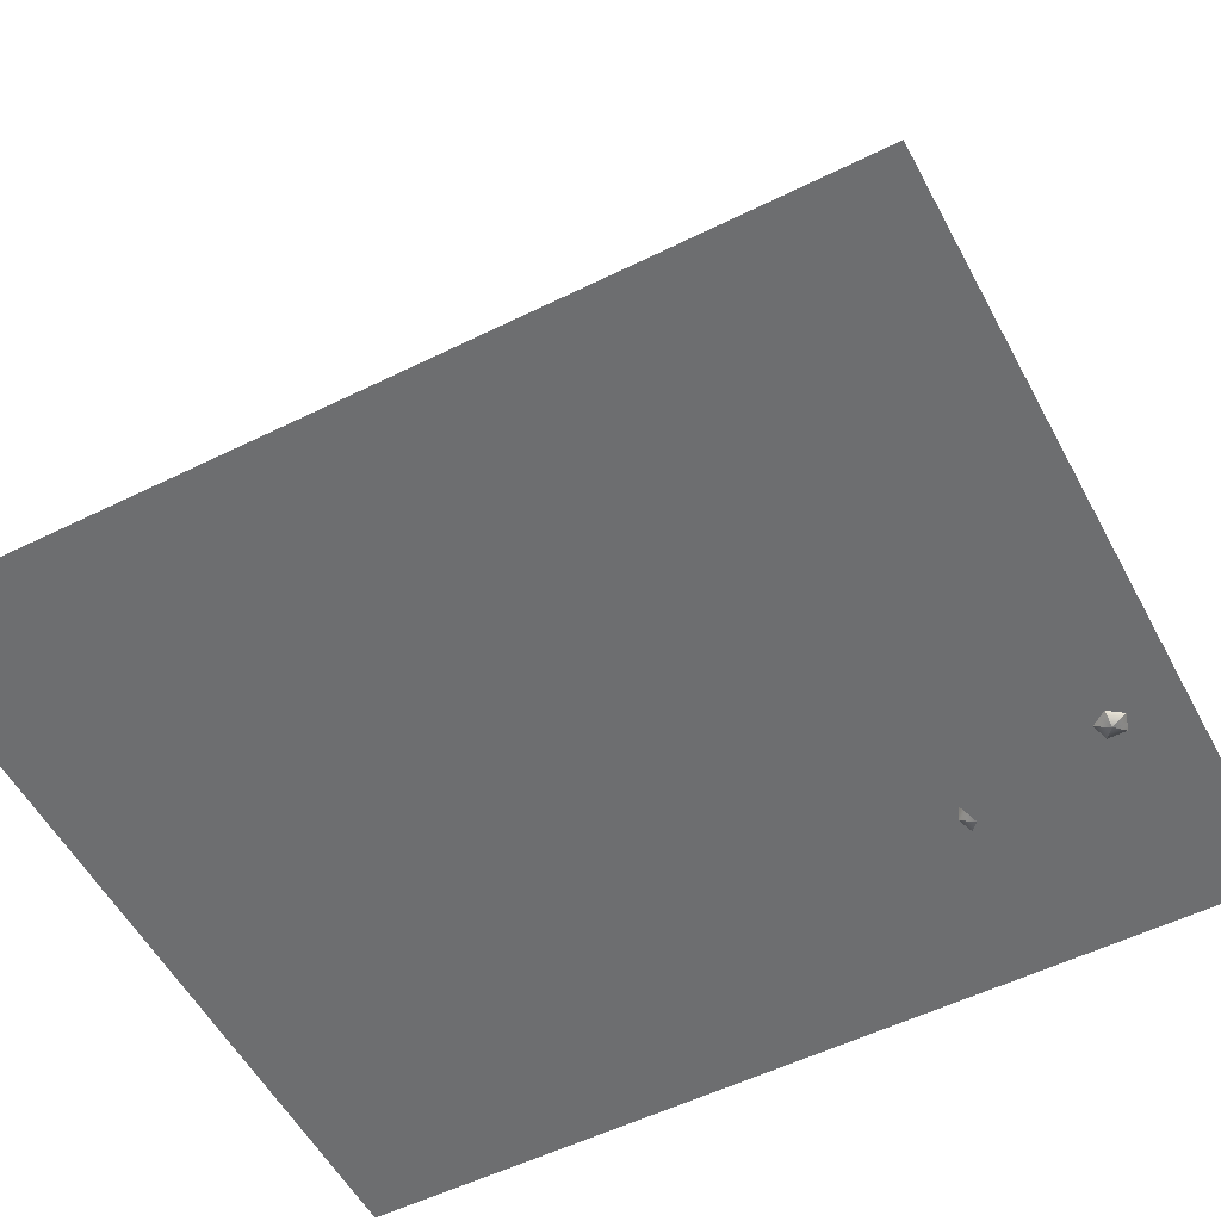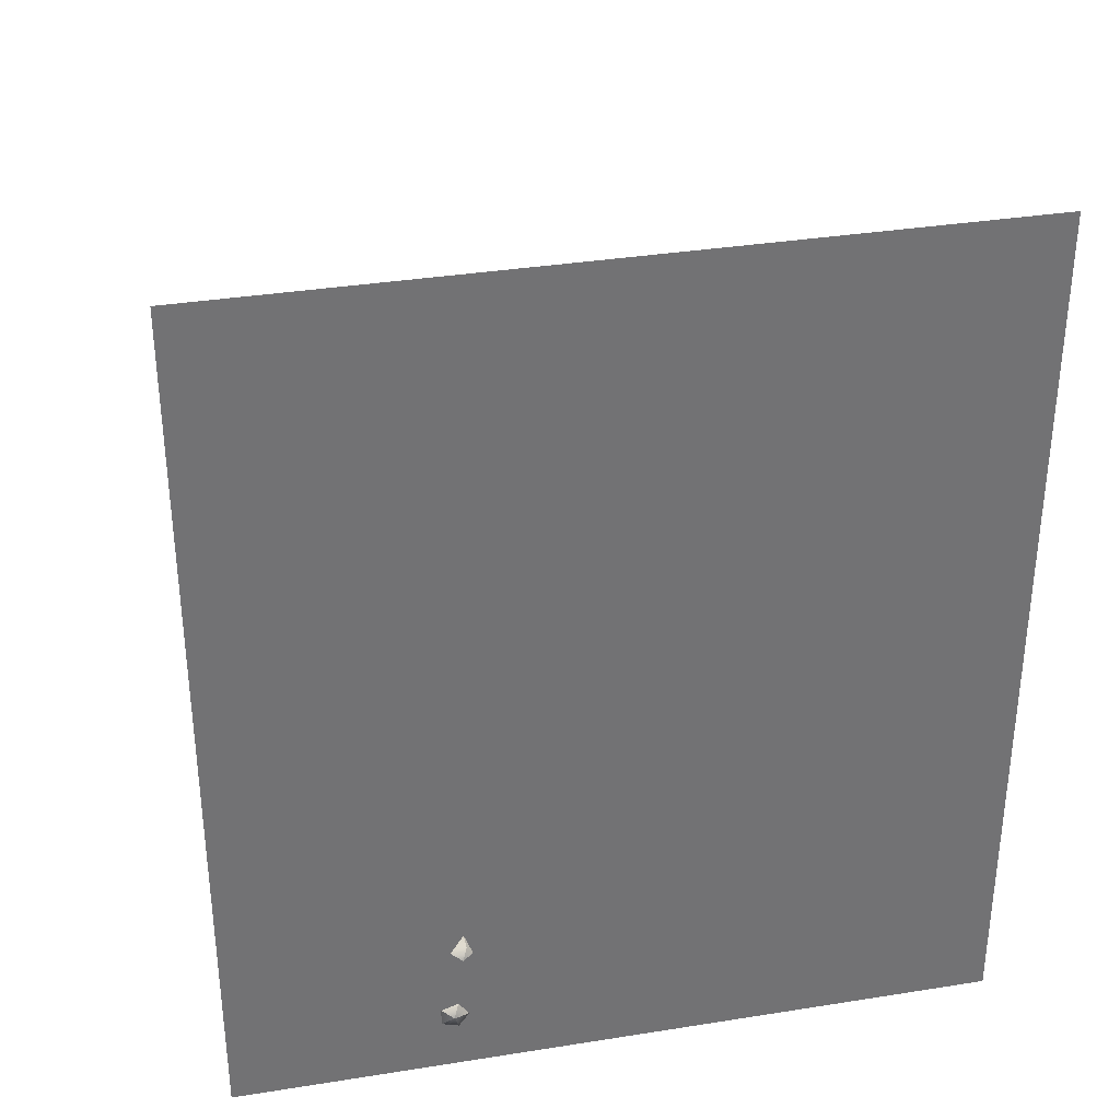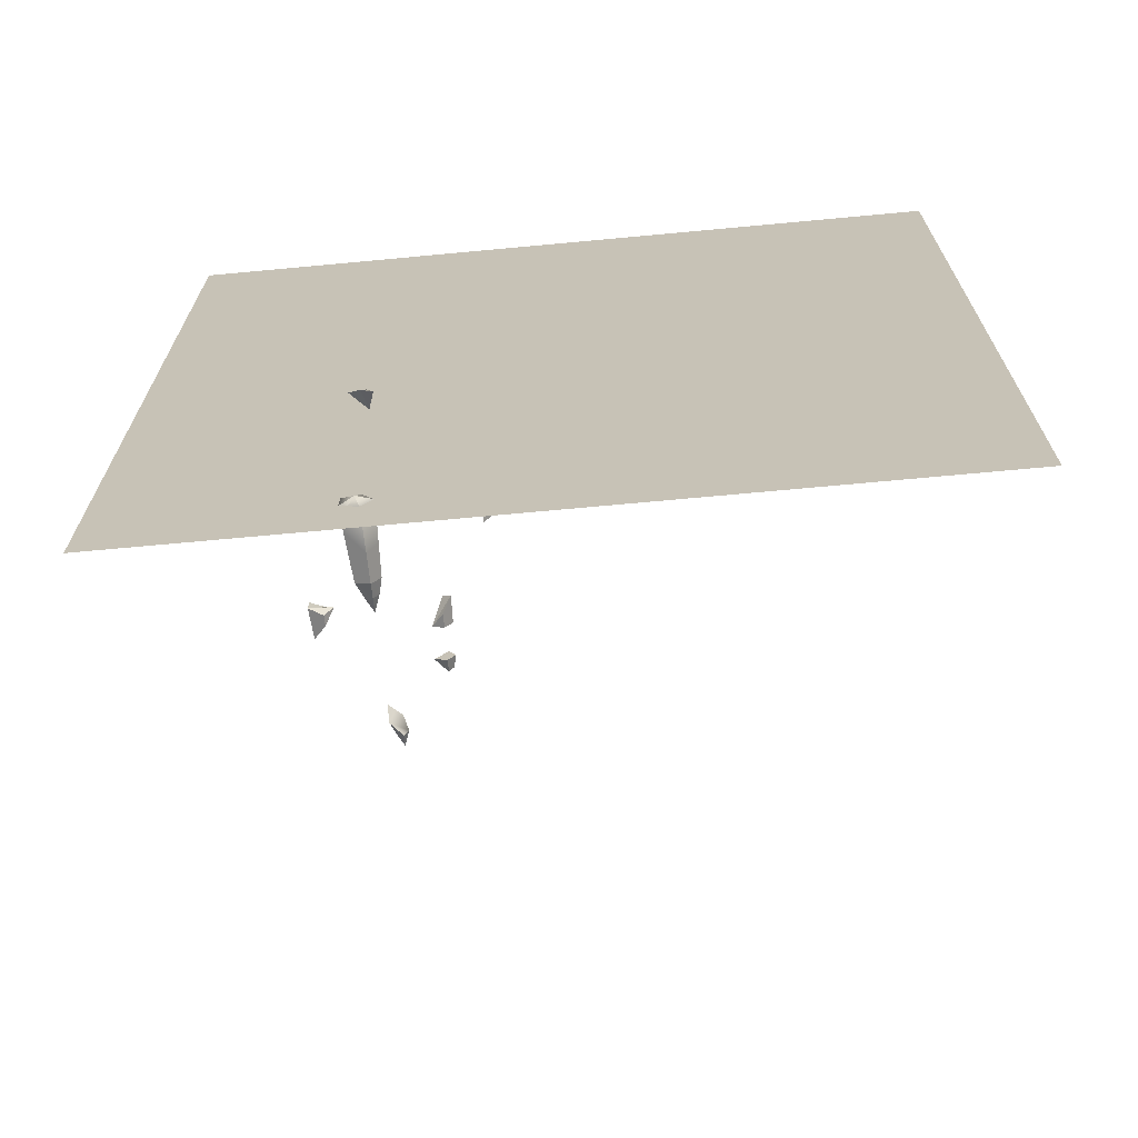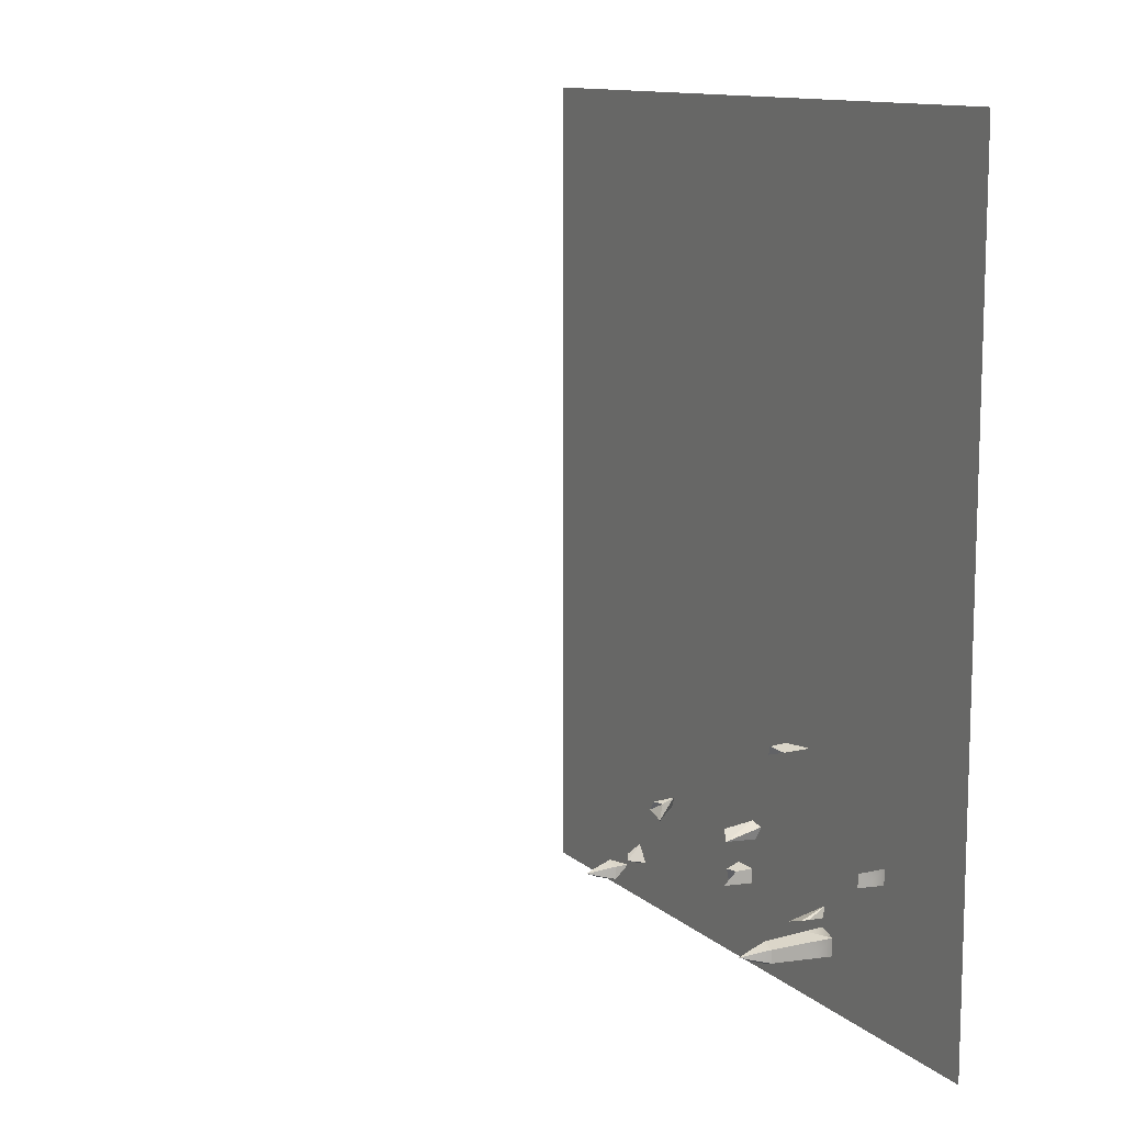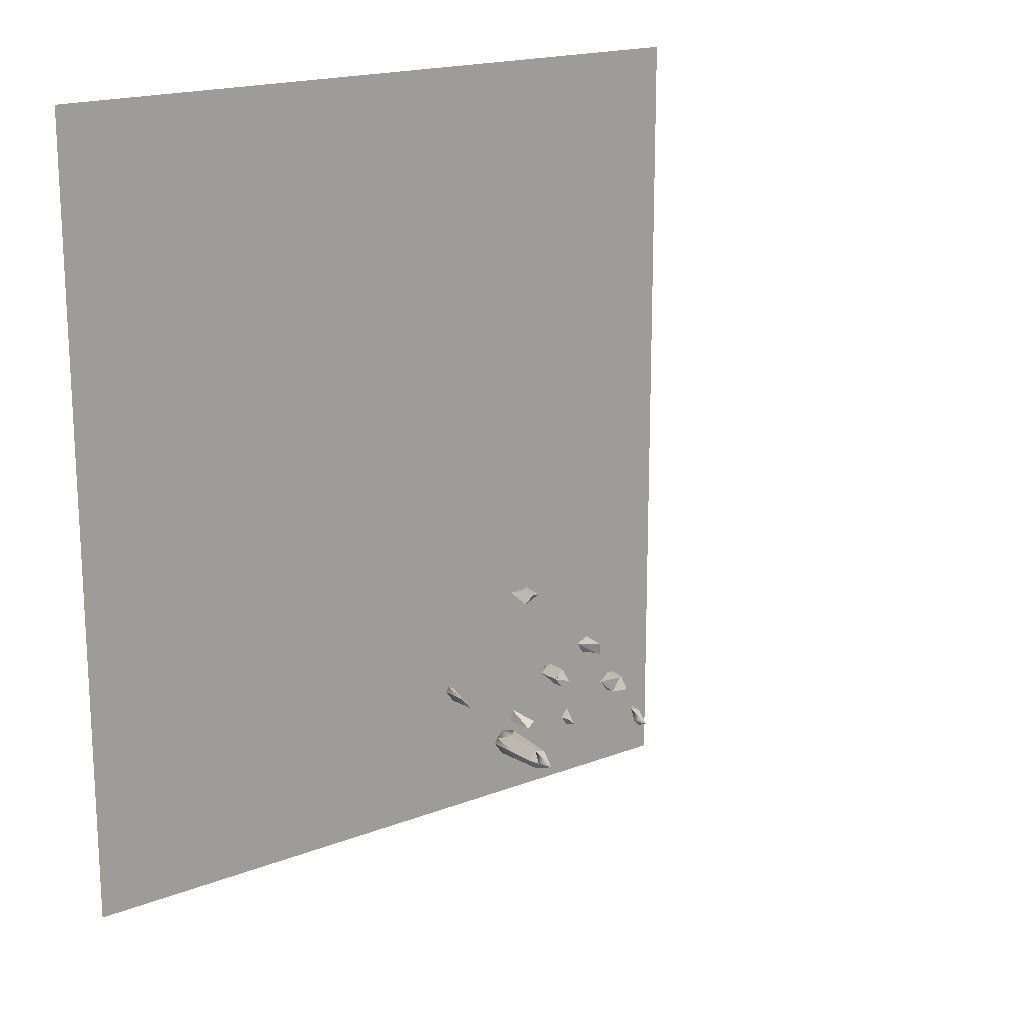
<metadata>
{"format":"obj","ext":"obj","renderer":"f3d","projection":"perspective","resolution":1024,"background":"white","views":[{"elev":-54.3,"azim":117.7,"up":"+Y"},{"elev":34.8,"azim":-12.1,"up":"+Z"},{"elev":-69.6,"azim":5.3,"up":"+Z"},{"elev":11.7,"azim":-117.9,"up":"+Z"},{"elev":17.9,"azim":142.7,"up":"+Z"}]}
</metadata>
<code>
g default
v -953.5 596.7 -2363
v -897.9 415.6 -2363
v -948.7 415.6 -2433
v -1031 415.6 -2406
v -1031 415.6 -2320
v -948.7 415.6 -2293
v -883.7 1.257 -2363
v -952.8 1.257 -2458
v -1065 1.257 -2422
v -1065 1.257 -2304
v -952.8 1.257 -2268
v -983.7 -27.55 -2363
v -1038 326.1 -2316
v -917.4 495.5 -2364
v -951 527.1 -2334
v -950.5 510.6 -2401
v -980.6 537.4 -2379
v -973.7 550.5 -2352
v -992.4 371.8 -2305
v -949.6 323.3 -2439
v -891.6 230.4 -2363
v -950.3 256.8 -2283
v -950.3 250.5 -2443
v -1048 204.6 -2414
v -1048 205.6 -2312
v -951.6 127 -2276
v -909.4 1.257 -2328
v -1015 1.257 -2438
v -1053 141.2 -2417
v -952.8 1.257 -2458
v -983.7 -27.55 -2363
v -891.6 230.4 -2363
v -950.3 250.5 -2443
v -909.4 1.257 -2328
v -1065 1.257 -2304
v -891.6 230.4 -2363
v -950.3 256.8 -2283
v -1048 205.6 -2312
v -951.6 127 -2276
v -909.4 1.257 -2328
v -1065 1.257 -2304
v -983.7 -27.55 -2363
v -950.3 250.5 -2443
v -1048 204.6 -2414
v -1015 1.257 -2438
v -1053 141.2 -2417
v -1048 204.6 -2414
v -1048 205.6 -2312
v -1031 415.6 -2406
v -1038 326.1 -2316
v -992.4 371.8 -2305
v -949.6 323.3 -2439
v -891.6 230.4 -2363
v -950.3 256.8 -2283
v -897.9 415.6 -2363
v -948.7 415.6 -2433
v -1031 415.6 -2406
v -948.7 415.6 -2293
v -917.4 495.5 -2364
v -950.5 510.6 -2401
v -1031 415.6 -2406
v -948.7 415.6 -2293
v -992.4 371.8 -2305
v -983.7 -27.55 -2363
g Mag_Impact_Cold01
f 60 59 56
f 60 56 57
f 18 17 5
f 15 5 62
f 15 62 14
f 33 32 30
f 2 21 20
f 46 8 45
f 3 20 4
f 48 47 29
f 61 13 5
f 54 51 50
f 5 63 62
f 36 39 40
f 6 21 2
f 30 7 31
f 45 8 42
f 10 9 12
f 11 41 64
f 27 11 64
f 49 24 25
f 26 41 11
f 59 58 55
f 59 55 56
f 1 15 14
f 18 5 15
f 1 16 17
f 1 14 16
f 17 16 61
f 17 61 5
f 1 18 15
f 1 17 18
f 5 13 63
f 39 38 35
f 49 52 24
f 2 20 3
f 26 11 27
f 32 7 30
f 6 22 21
f 6 19 22
f 46 43 8
f 52 53 23
f 24 52 23
f 29 9 10
f 54 50 25
f 49 25 50
f 37 39 36
f 37 38 39
f 7 34 31
f 32 34 7
f 9 28 12
f 29 28 9
f 48 29 10
f 44 43 46
f 61 16 14
f 14 62 63
f 63 13 61
f 14 63 61
f 60 57 58
f 60 58 59
f 56 55 58
f 56 58 57
f 2 3 4
f 2 4 19
f 2 19 6
f 4 20 21
f 4 21 22
f 4 22 19
f 26 27 64
f 26 64 41
f 47 12 29
f 48 10 12
f 29 12 28
f 48 12 47
f 37 36 38
f 36 40 35
f 36 35 38
f 39 35 40
f 33 30 31
f 33 31 34
f 33 34 32
f 46 42 45
f 44 42 43
f 44 46 42
f 43 42 8
f 50 51 52
f 49 50 52
f 51 54 53
f 52 51 53
f 54 25 24
f 24 23 53
f 54 24 53
g default
v 2433 0 -2768
v -2363 0 -2768
v -2363 -0 2706
v 2433 -0 2706
g Rectangle01
f 67 68 65
f 66 67 65
g default
v -1288 2982 -607.3
v -139.7 1359 -674.9
v -140.2 1359 -675.6
v -141 1359 -675.3
v -1289 2980 -606.9
v -140.2 1359 -674.2
v -334.9 -0.2705 -1104
v -1402 43.24 -1759
v -2519 -26.21 -1103
v -2519 -26.21 -1102
v -1236 -201.4 662.3
v -2518 -26.77 -1102
v -1289 2980 -606.9
v -1288 2981 -607.3
v -1288 2981 -607
v -1288 2981 -607.7
v -1288 2981 -607.5
v -1288 2981 -607.2
v -140.6 1359 -674.3
v -140.2 1358 -675.6
v -139.7 1358 -674.9
v -140.2 1358 -674.1
v -489.6 1103 -1300
v -490.5 1103 -1300
v -490.5 1103 -1299
v -1236 -200.7 662.2
v -1236 -201.4 661.7
v -2519 -26.21 -1103
v -2519 -25.4 -1103
v -335.6 -0.2705 -1105
v -335.8 -0.8282 -1104
v -335 1.051 -1104
v -335.5 1.167 -1104
v -335.1 -0.2705 -1103
v -667.3 268.3 743.4
v -665.7 269.6 742.9
v -666.3 269.7 743.6
v -667.2 269.4 743.3
v -666.3 269 743.7
v -665.9 268.3 743.2
v -1237 -201.4 661.9
v -1402 42.69 -1758
v -1402 44.68 -1759
v -1403 44.42 -1758
v -1403 43.24 -1759
v -1403 44.05 -1758
v -2519 -25.04 -1103
v -2519 -25.03 -1102
v -490.4 1104 -1300
v -490.4 1104 -1299
v -490 1104 -1299
v -489.6 1104 -1300
v -489 1103 -1300
v -489.6 1103 -1299
v -162.7 2129 -756.1
v -163.2 2129 -756.8
v -164 2129 -756.5
v -163.2 2129 -755.5
v -162.9 2130 -756.1
v -163.2 2130 -756.5
v -1289 2980 -607.7
v -1288 2980 -606.7
v -1289 2980 -606.8
v -1236 -202 661.4
g Mag_Impact_Cold03
f 128 127 124
f 128 124 125
f 86 85 73
f 83 73 130
f 83 130 82
f 101 100 98
f 70 89 88
f 114 76 113
f 71 88 72
f 116 115 97
f 129 81 73
f 122 119 118
f 73 131 130
f 104 107 108
f 74 89 70
f 98 75 99
f 113 76 110
f 78 77 80
f 79 109 132
f 95 79 132
f 117 92 93
f 94 109 79
f 127 126 123
f 127 123 124
f 69 83 82
f 86 73 83
f 69 84 85
f 69 82 84
f 85 84 129
f 85 129 73
f 69 86 83
f 69 85 86
f 73 81 131
f 107 106 103
f 117 120 92
f 70 88 71
f 94 79 95
f 100 75 98
f 74 90 89
f 74 87 90
f 114 111 76
f 120 121 91
f 92 120 91
f 97 77 78
f 122 118 93
f 117 93 118
f 105 107 104
f 105 106 107
f 75 102 99
f 100 102 75
f 77 96 80
f 97 96 77
f 116 97 78
f 112 111 114
f 129 84 82
f 82 130 131
f 131 81 129
f 82 131 129
f 128 125 126
f 128 126 127
f 124 123 126
f 124 126 125
f 70 71 72
f 70 72 87
f 70 87 74
f 72 88 89
f 72 89 90
f 72 90 87
f 94 95 132
f 94 132 109
f 115 80 97
f 116 78 80
f 97 80 96
f 116 80 115
f 105 104 106
f 104 108 103
f 104 103 106
f 107 103 108
f 101 98 99
f 101 99 102
f 101 102 100
f 114 110 113
f 112 110 111
f 112 114 110
f 111 110 76
f 118 119 120
f 117 118 120
f 119 122 121
f 120 119 121
f 122 93 92
f 92 91 121
f 122 92 121
g default
v -961.4 1644 -1668
v -645 1042 -1455
v -688.4 1042 -1515
v -758.8 1042 -1492
v -1028 1489 -1631
v -688.4 1042 -1395
v -337.6 142.2 -1764
v -993.3 59.61 -2190
v -1700 80.37 -1766
v -1700 80.37 -1666
v -946.3 -319.2 -1515
v -1631 55.73 -1716
v -1034 1413 -1628
v -930.5 1558 -1668
v -959.2 1585 -1643
v -958.8 1570 -1700
v -984.5 1593 -1681
v -978.6 1605 -1658
v -725.8 1004 -1405
v -689.2 962.7 -1520
v -639.6 883.2 -1455
v -689.8 905.9 -1387
v -1293 819.2 -1761
v -1376 779.9 -1737
v -1376 780.7 -1649
v -945.2 -211.6 -1522
v -909.2 -319.2 -1566
v -1657 80.37 -1780
v -1690 200.1 -1762
v -396.8 142.2 -1845
v -423.2 117.6 -1764
v -344.3 338.2 -1764
v -394.6 355.4 -1832
v -359.6 142.2 -1733
v -1038 174.4 -1094
v -890.2 370.3 -1145
v -940.4 392.9 -1077
v -1024 349.2 -1101
v -941.5 281.9 -1070
v -905.5 174.4 -1114
v -1042 -319.2 -1546
v -1020 34.97 -2108
v -991.2 272.8 -2177
v -1075 233.6 -2152
v -1046 59.61 -2173
v -1079 179.3 -2154
v -1686 254.3 -1760
v -1686 255.2 -1672
v -1361 960.4 -1730
v -1368 883.8 -1653
v -1328 923 -1643
v -1292 881.4 -1758
v -1242 801.9 -1693
v -1292 824.5 -1625
v -627.4 1127 -1709
v -670.9 1127 -1768
v -741.2 1127 -1746
v -670.9 1127 -1649
v -644.2 1195 -1709
v -672.4 1208 -1741
v -1028 1489 -1705
v -957.2 1489 -1608
v -994.6 1452 -1617
v -972.7 -343.8 -1597
g Mag_Impact_Cold02
f 192 191 188
f 192 188 189
f 150 149 137
f 147 137 194
f 147 194 146
f 165 164 162
f 134 153 152
f 178 140 177
f 135 152 136
f 180 179 161
f 193 145 137
f 186 183 182
f 137 195 194
f 168 171 172
f 138 153 134
f 162 139 163
f 177 140 174
f 142 141 144
f 143 173 196
f 159 143 196
f 181 156 157
f 158 173 143
f 191 190 187
f 191 187 188
f 133 147 146
f 150 137 147
f 133 148 149
f 133 146 148
f 149 148 193
f 149 193 137
f 133 150 147
f 133 149 150
f 137 145 195
f 171 170 167
f 181 184 156
f 134 152 135
f 158 143 159
f 164 139 162
f 138 154 153
f 138 151 154
f 178 175 140
f 184 185 155
f 156 184 155
f 161 141 142
f 186 182 157
f 181 157 182
f 169 171 168
f 169 170 171
f 139 166 163
f 164 166 139
f 141 160 144
f 161 160 141
f 180 161 142
f 176 175 178
f 193 148 146
f 146 194 195
f 195 145 193
f 146 195 193
f 192 189 190
f 192 190 191
f 188 187 190
f 188 190 189
f 134 135 136
f 134 136 151
f 134 151 138
f 136 152 153
f 136 153 154
f 136 154 151
f 158 159 196
f 158 196 173
f 179 144 161
f 180 142 144
f 161 144 160
f 180 144 179
f 169 168 170
f 168 172 167
f 168 167 170
f 171 167 172
f 165 162 163
f 165 163 166
f 165 166 164
f 178 174 177
f 176 174 175
f 176 178 174
f 175 174 140
f 182 183 184
f 181 182 184
f 183 186 185
f 184 183 185
f 186 157 156
f 156 155 185
f 186 156 185

</code>
